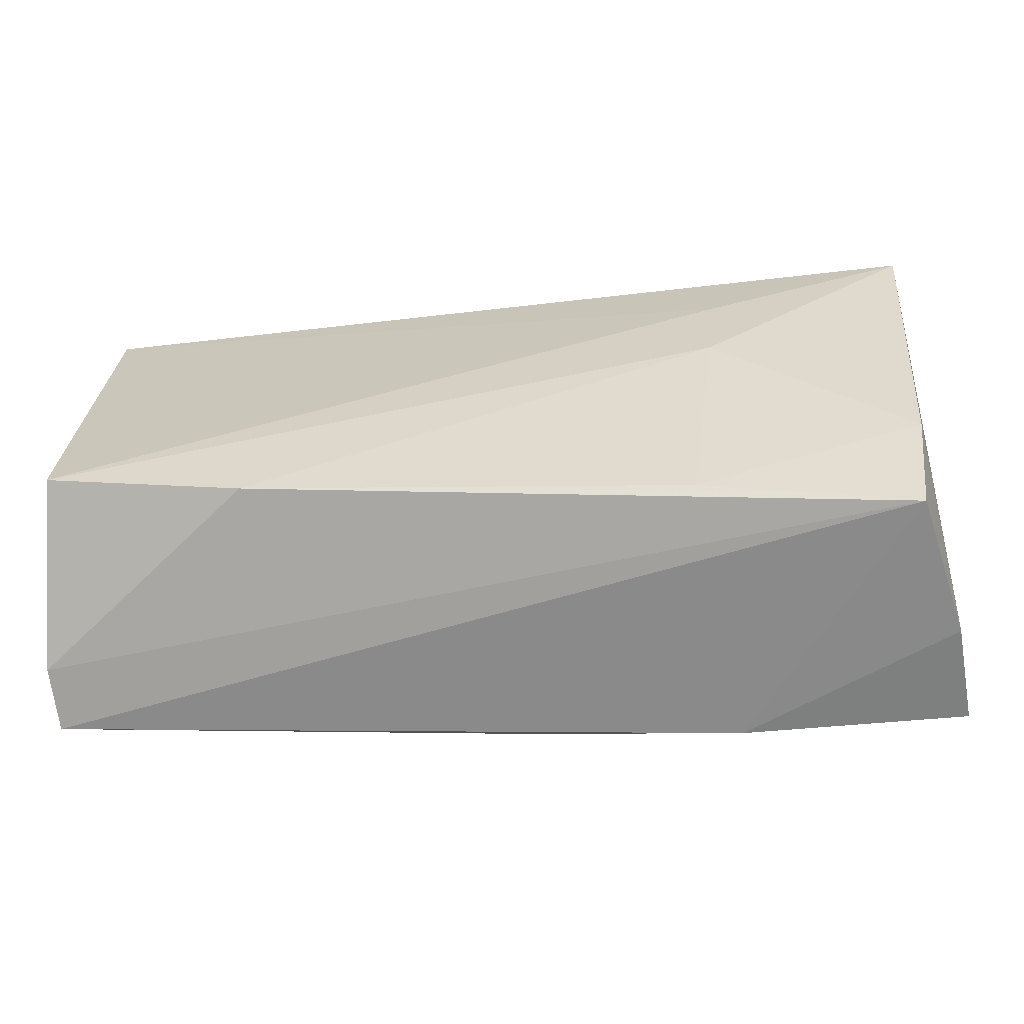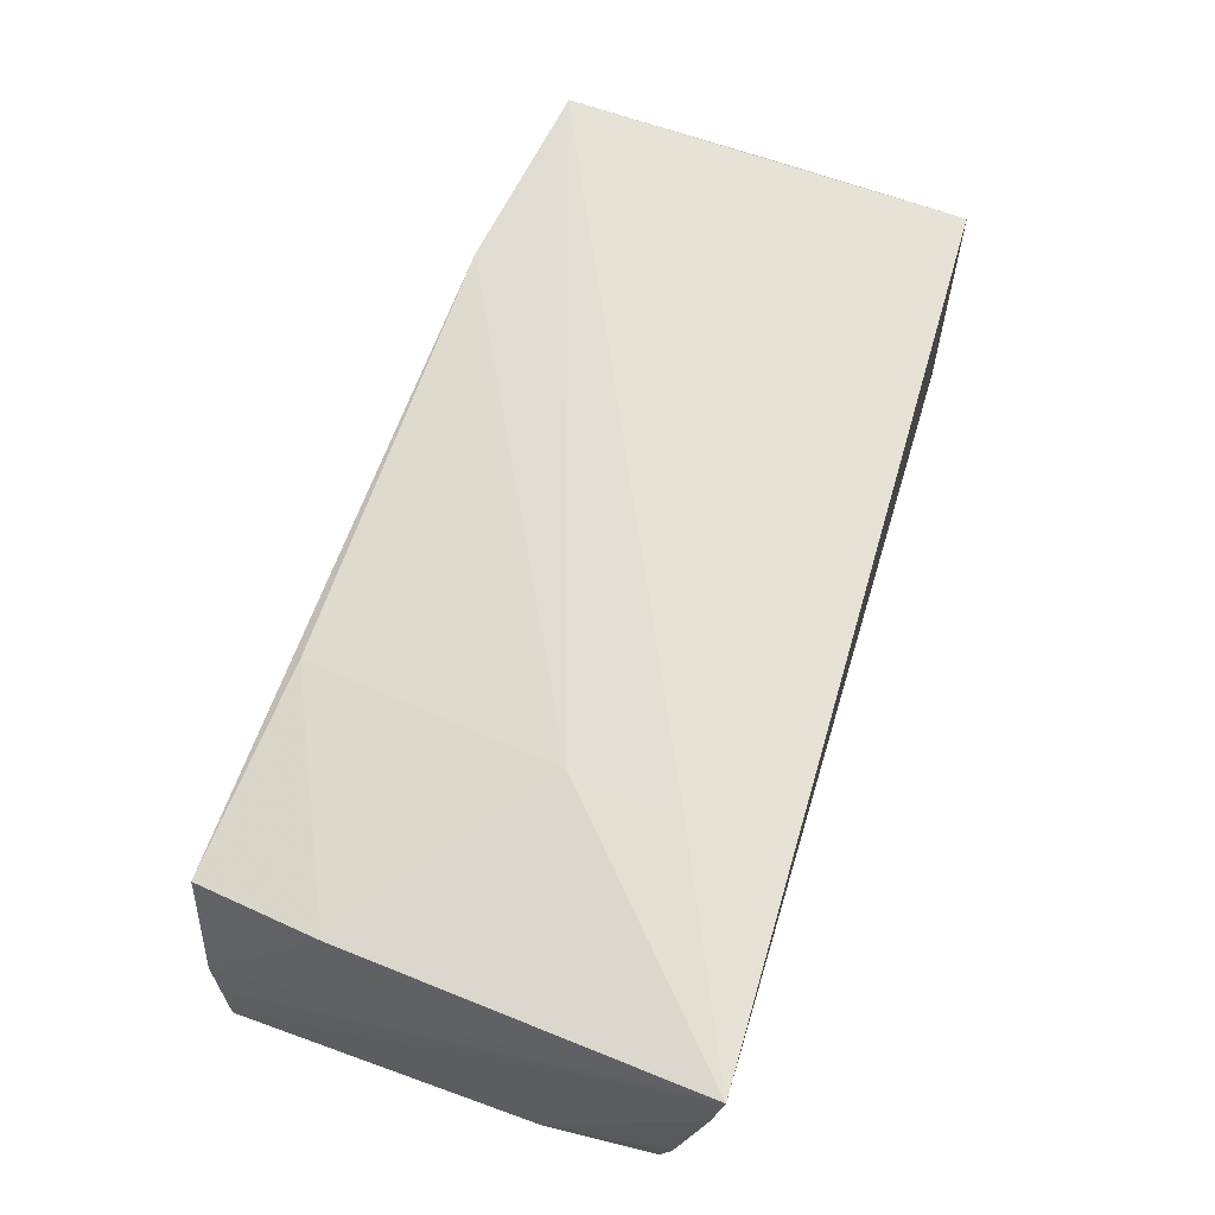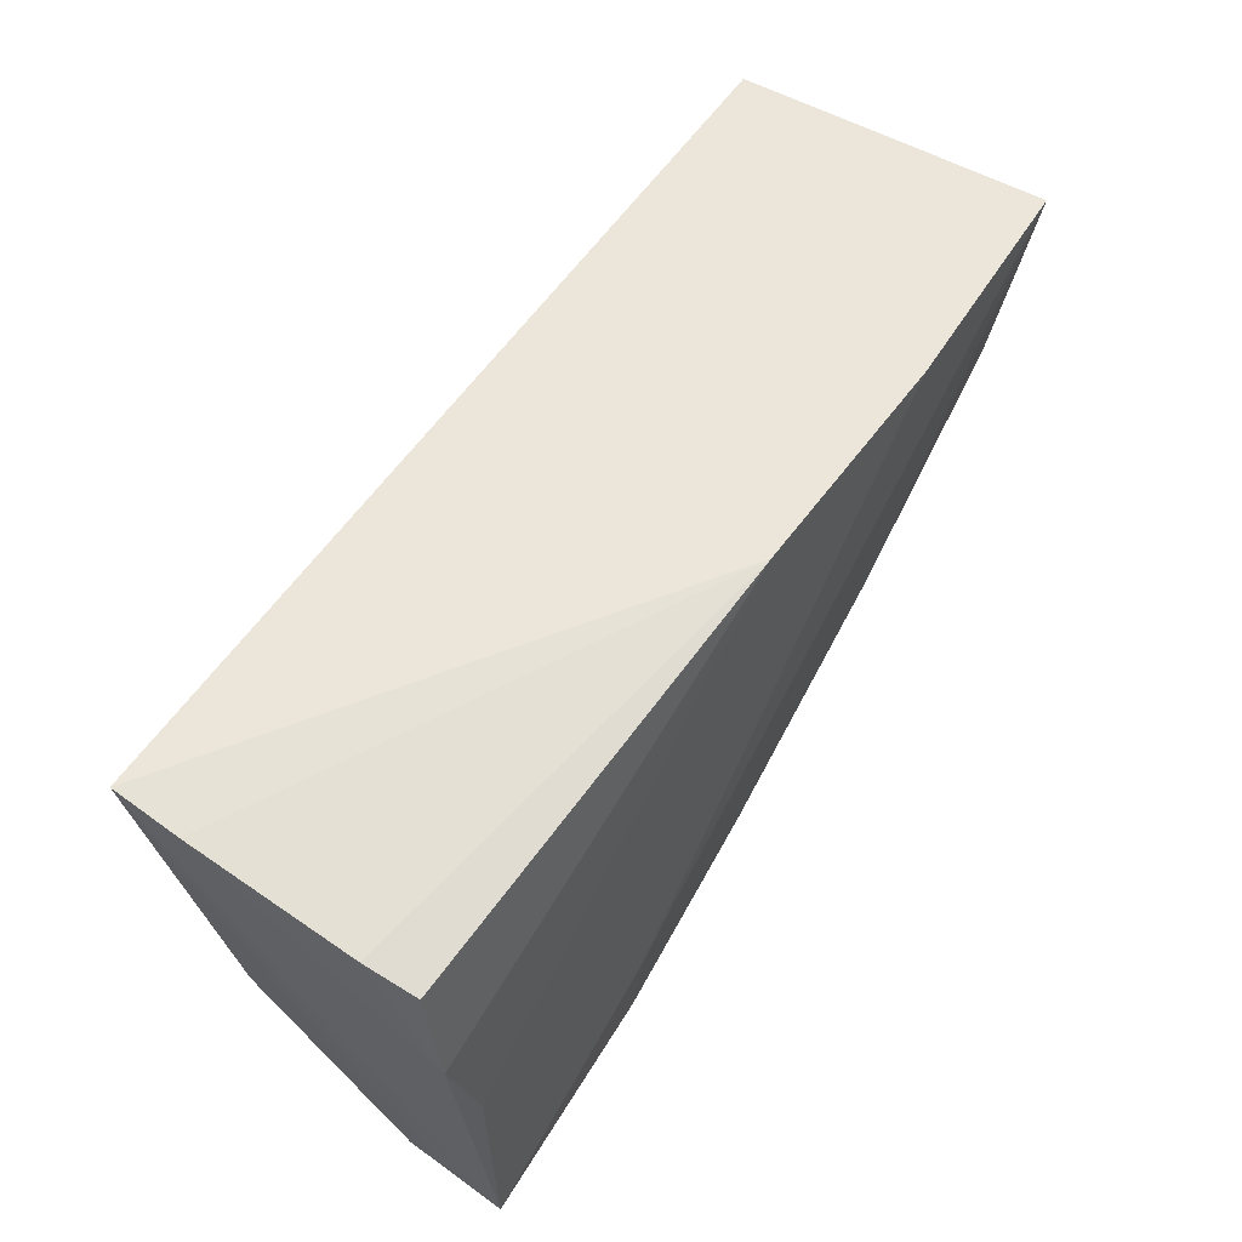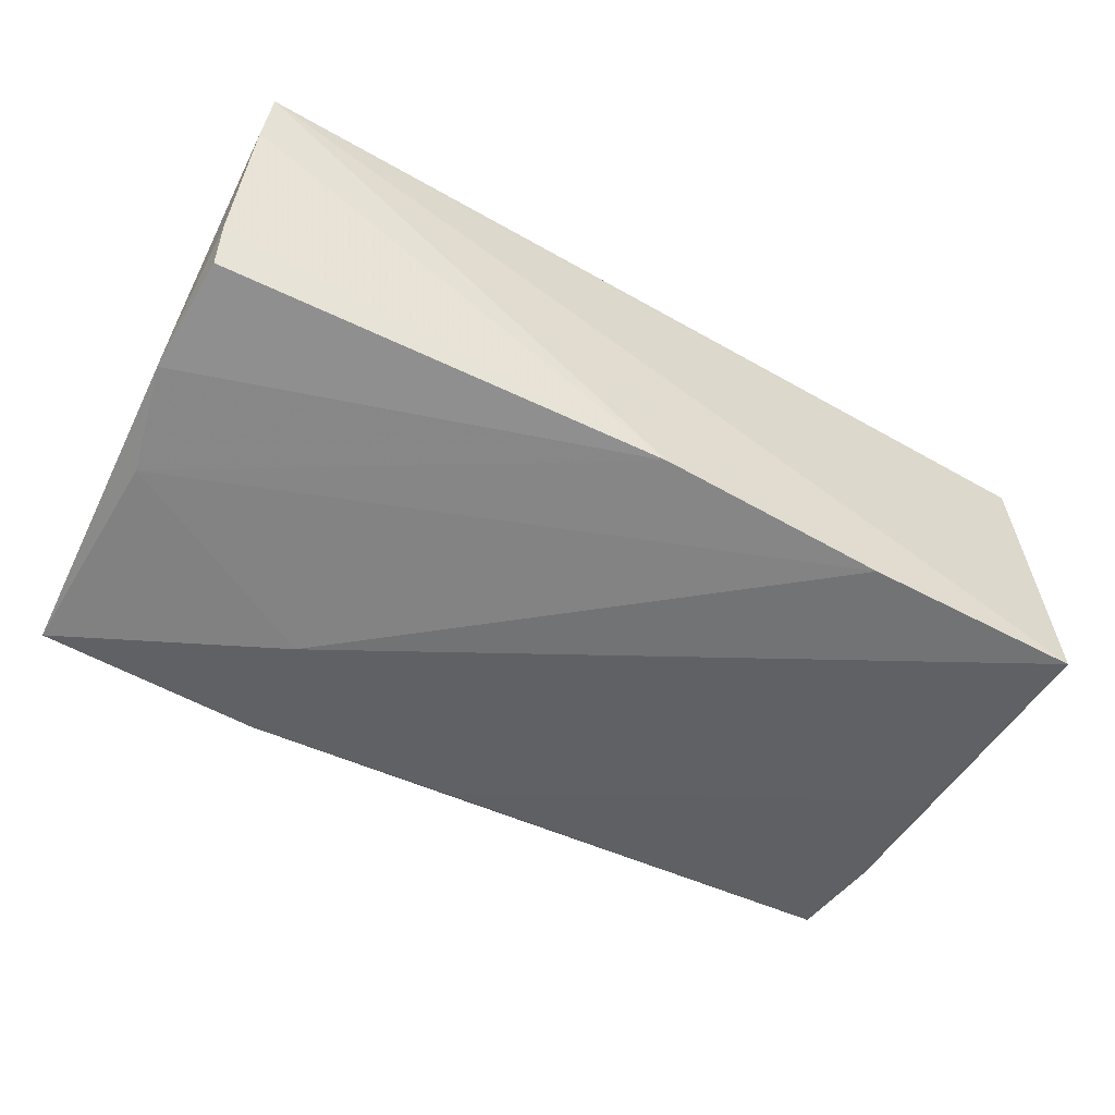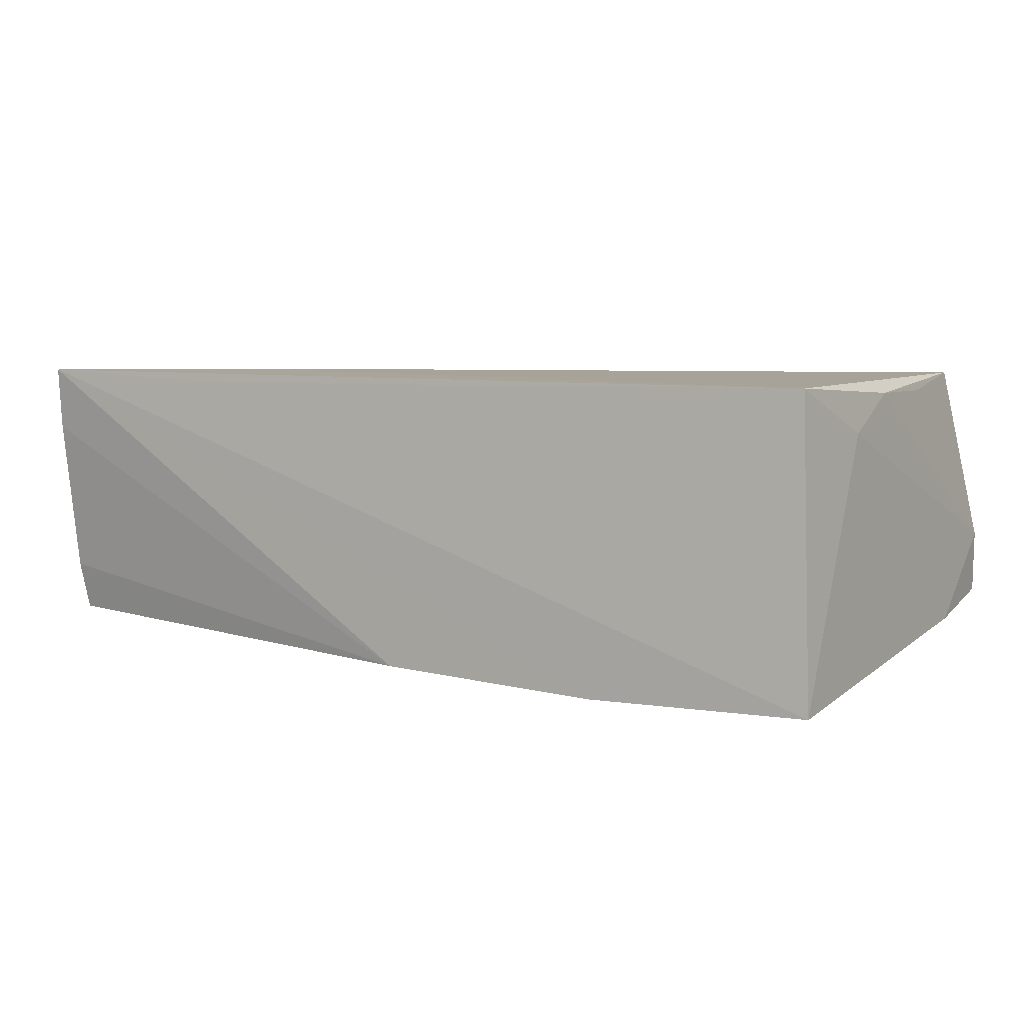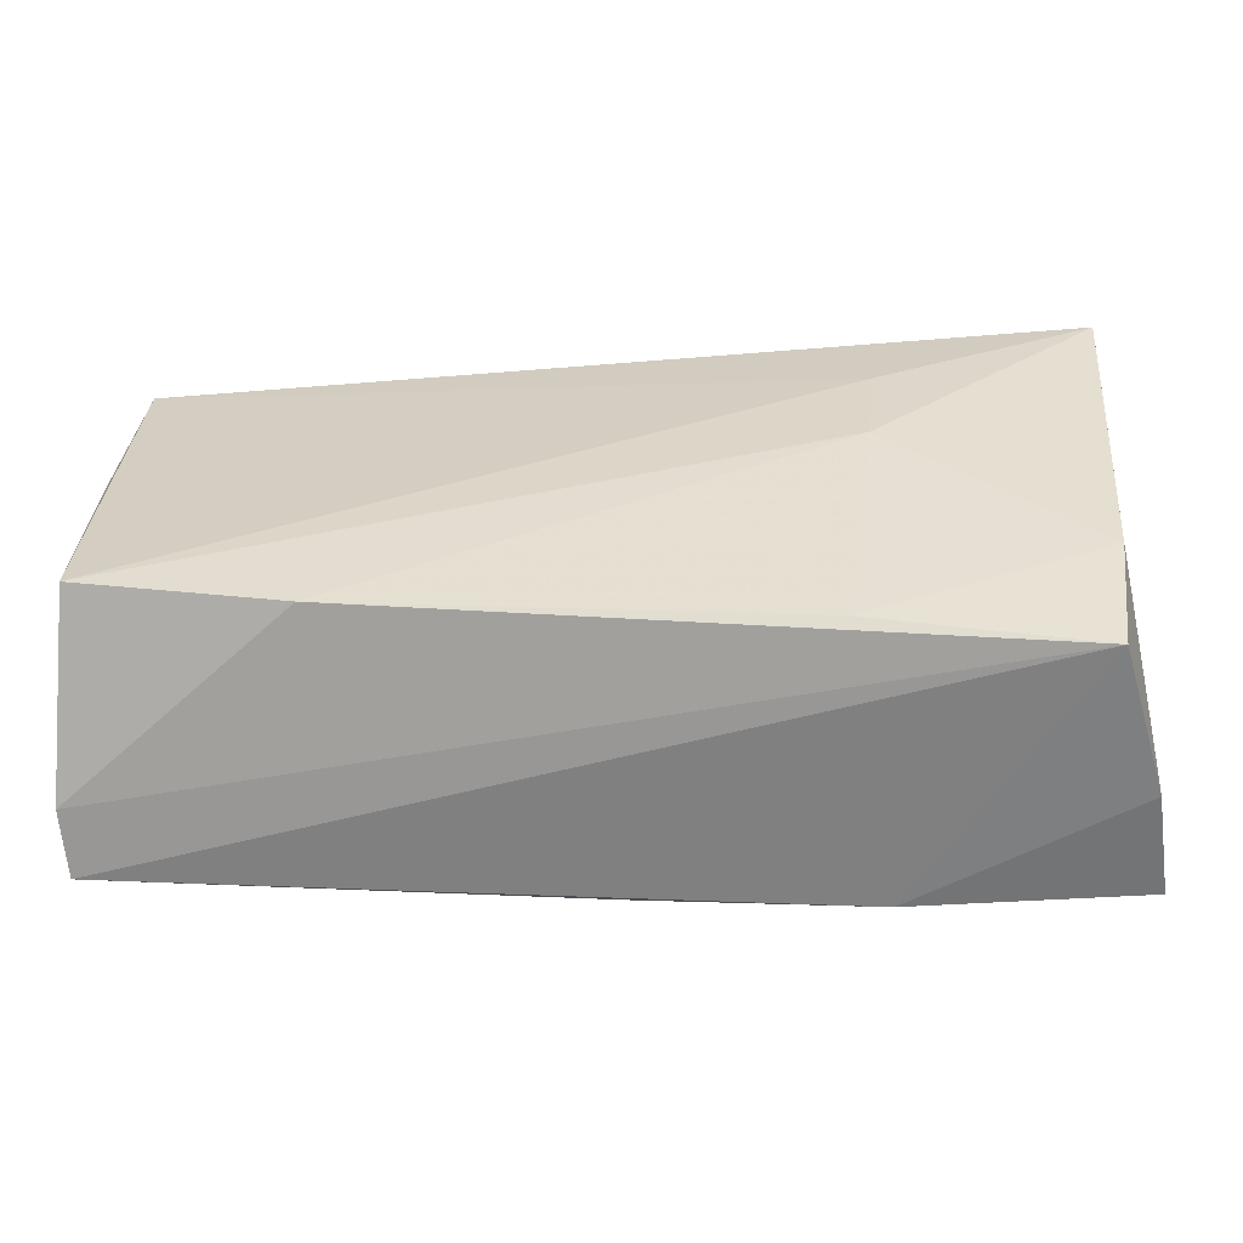
<metadata>
{"format":"obj","ext":"obj","renderer":"f3d","projection":"perspective","resolution":1024,"background":"white","views":[{"elev":-64.7,"azim":4.7,"up":"+Y"},{"elev":65.3,"azim":108.0,"up":"+Z"},{"elev":57.8,"azim":121.9,"up":"+Y"},{"elev":-55.8,"azim":151.2,"up":"+Z"},{"elev":3.9,"azim":-149.7,"up":"+Z"},{"elev":-61.3,"azim":2.7,"up":"+Y"}]}
</metadata>
<code>
v -0.05116 0.0258 0.01651
v 0.05258 -0.02727 -0.0181
v -0.0522 -0.008914 0.01624
v -0.05395 -0.02818 -0.002594
v -0.05379 -0.01649 -0.01252
v -0.05255 0.01287 0.01142
v 0.001485 0.02687 -0.01722
v 0.047 -0.02915 0.01127
v 0.02655 -0.01446 -0.01901
v 0.02747 0.028 0.01721
v 0.05145 -0.002437 -0.01663
v 0.05408 0.02435 -0.007438
v 0.02183 -0.02678 0.01417
v 0.05343 0.02867 0.01895
v -0.02909 -0.02531 0.01725
v 0.05373 0.02296 -0.01332
v 0.05205 -0.02621 -0.01063
v -0.05346 -0.02915 -0.009995
v -0.0257 0.0266 -0.01901
v 0.05122 -0.02853 -0.005863
v 0.05431 0.009822 -0.01521
v 0.02592 -0.02862 -0.01741
v 0.0004498 -0.02805 -0.01577
v 0.05382 0.02759 0.01126
v -0.05241 -0.0009657 -0.01539
v -0.05221 0.02638 -0.01901
v 0.04931 -0.01397 0.01388
v -0.02567 -0.01352 -0.01619
v 0.0264 0.003966 0.0186
v -0.05153 -0.02171 0.0185
v -0.05247 0.003771 0.01597
v 0.02776 0.01672 0.01905
f 18 8 4
f 21 2 11
f 17 2 14
f 7 16 21
f 21 11 7
f 8 18 22
f 14 29 27
f 8 27 13
f 13 27 29
f 32 29 14
f 30 29 32
f 14 1 32
f 32 1 30
f 14 26 10
f 10 1 14
f 26 1 10
f 30 1 31
f 19 26 14
f 14 7 19
f 19 7 11
f 16 7 12
f 21 16 12
f 8 22 20
f 20 22 2
f 20 27 8
f 2 17 20
f 20 17 14
f 14 27 20
f 2 22 9
f 26 19 9
f 9 11 2
f 9 19 11
f 26 9 28
f 28 9 22
f 15 29 30
f 15 13 29
f 8 13 15
f 4 8 15
f 15 30 4
f 4 30 3
f 3 31 4
f 30 31 3
f 4 31 6
f 6 1 26
f 6 31 1
f 21 12 24
f 24 2 21
f 14 2 24
f 24 7 14
f 24 12 7
f 26 28 25
f 23 22 18
f 18 28 23
f 23 28 22
f 5 28 18
f 5 25 28
f 5 18 4
f 26 25 5
f 4 6 5
f 5 6 26

</code>
